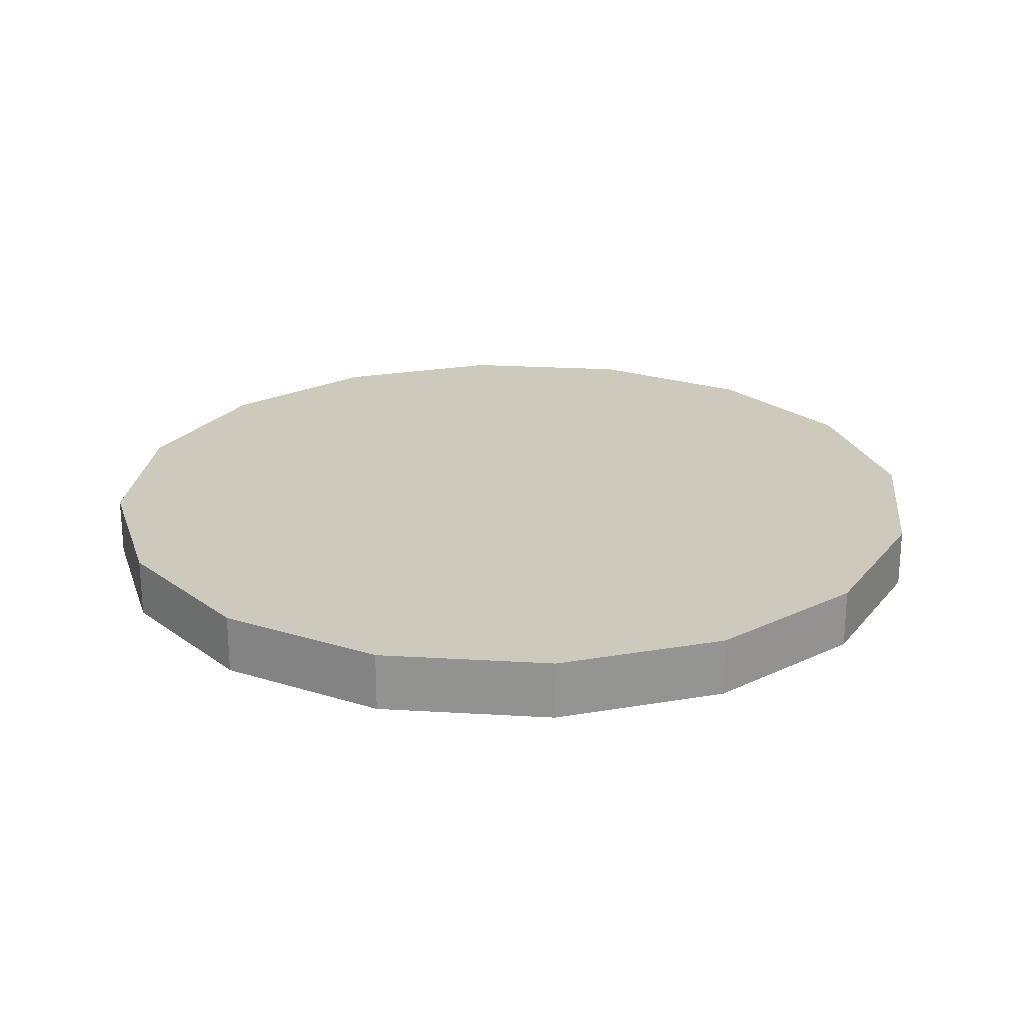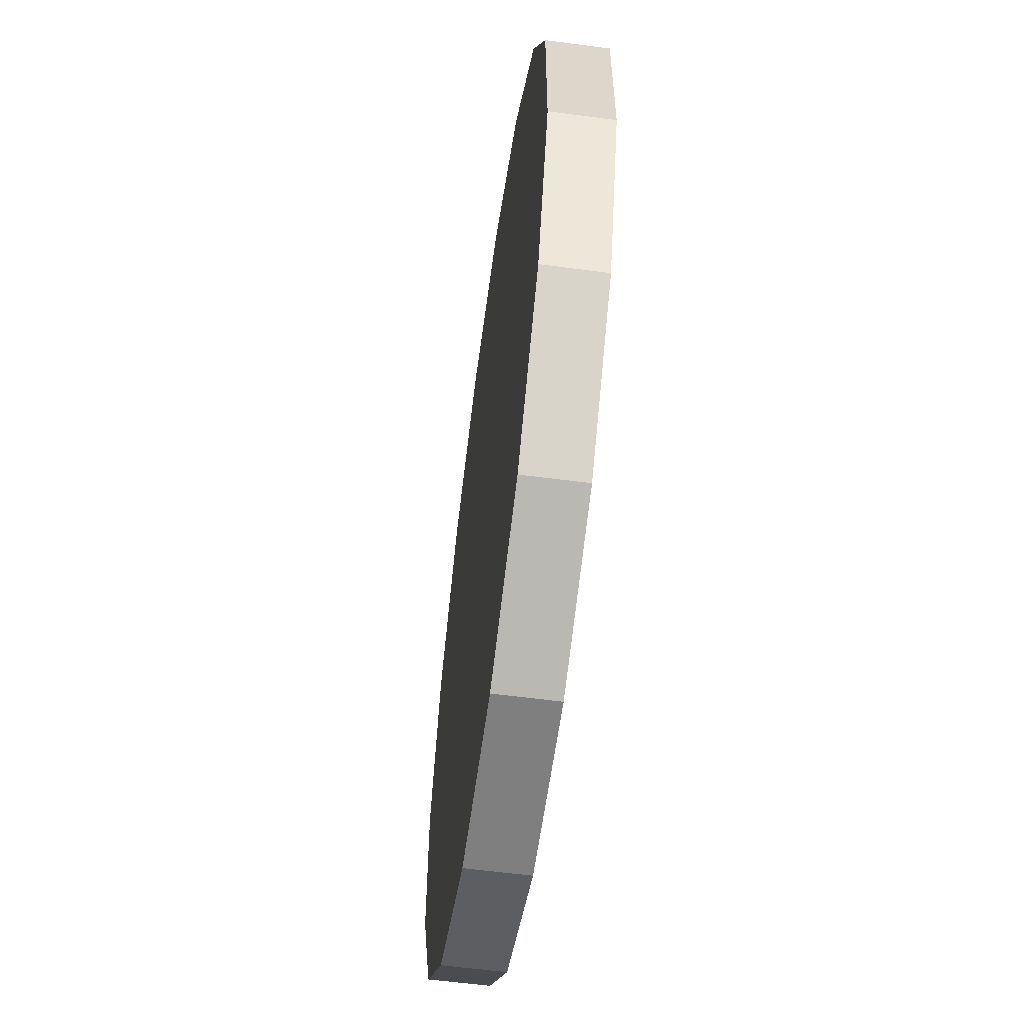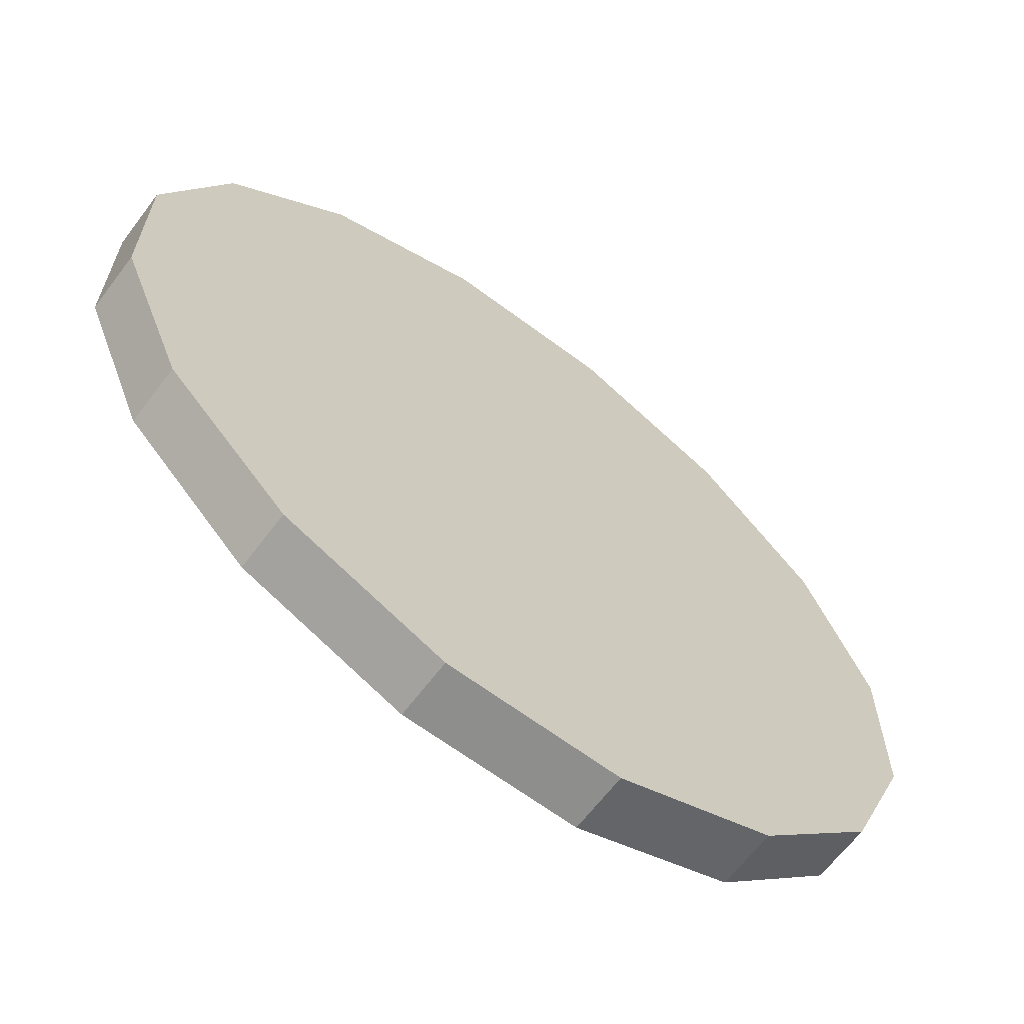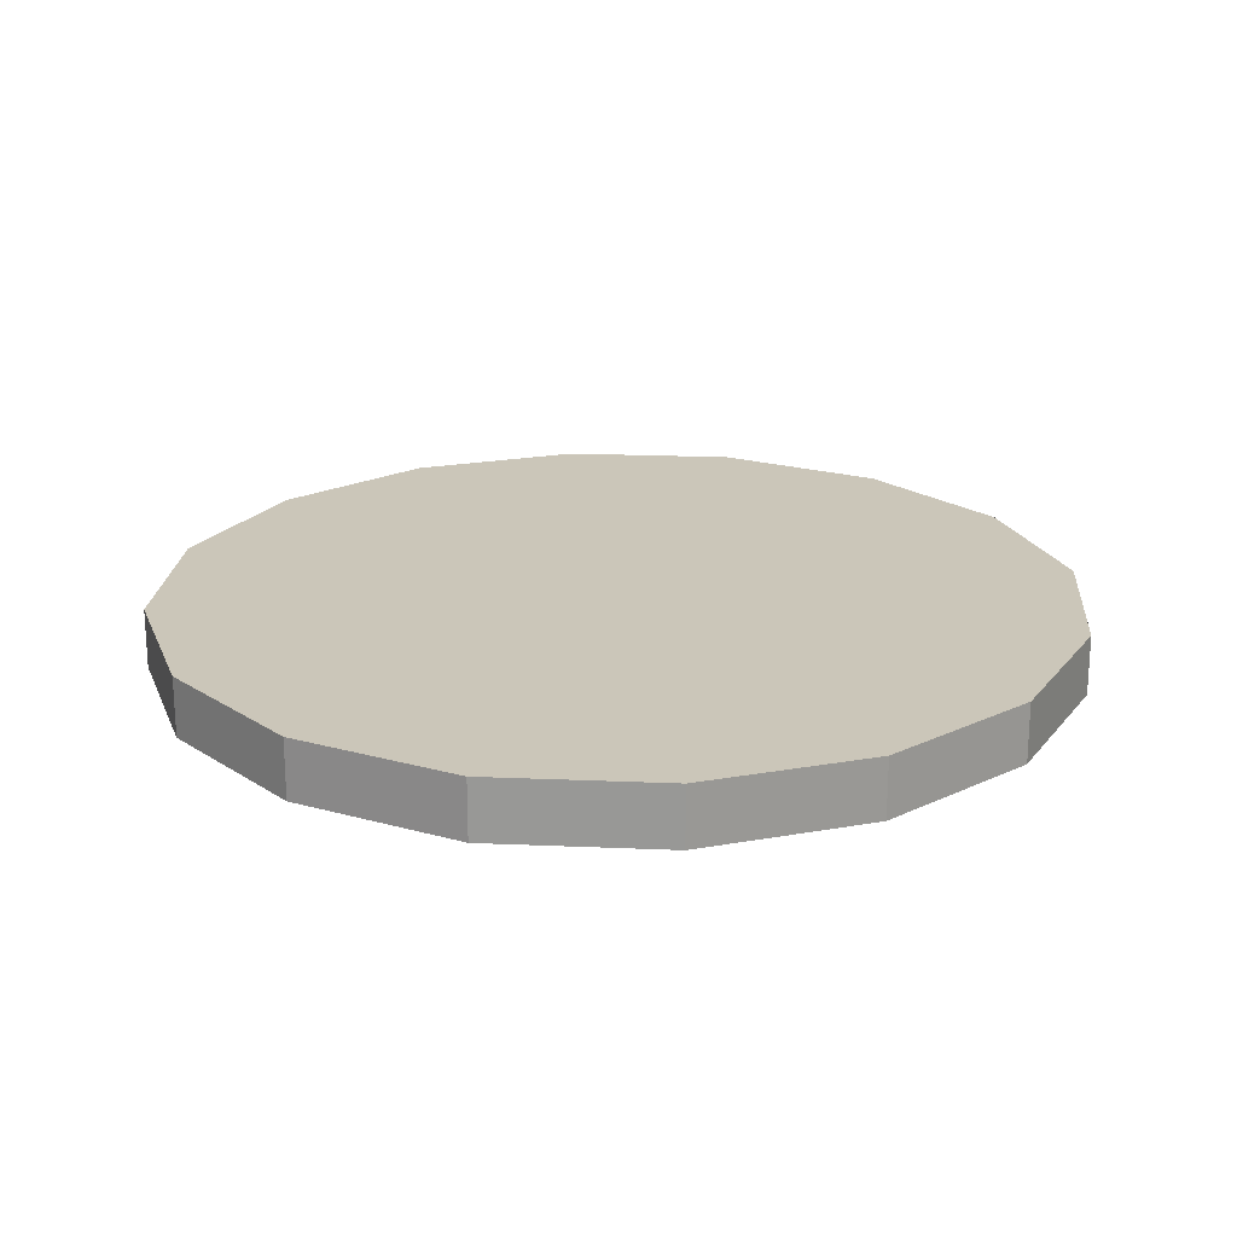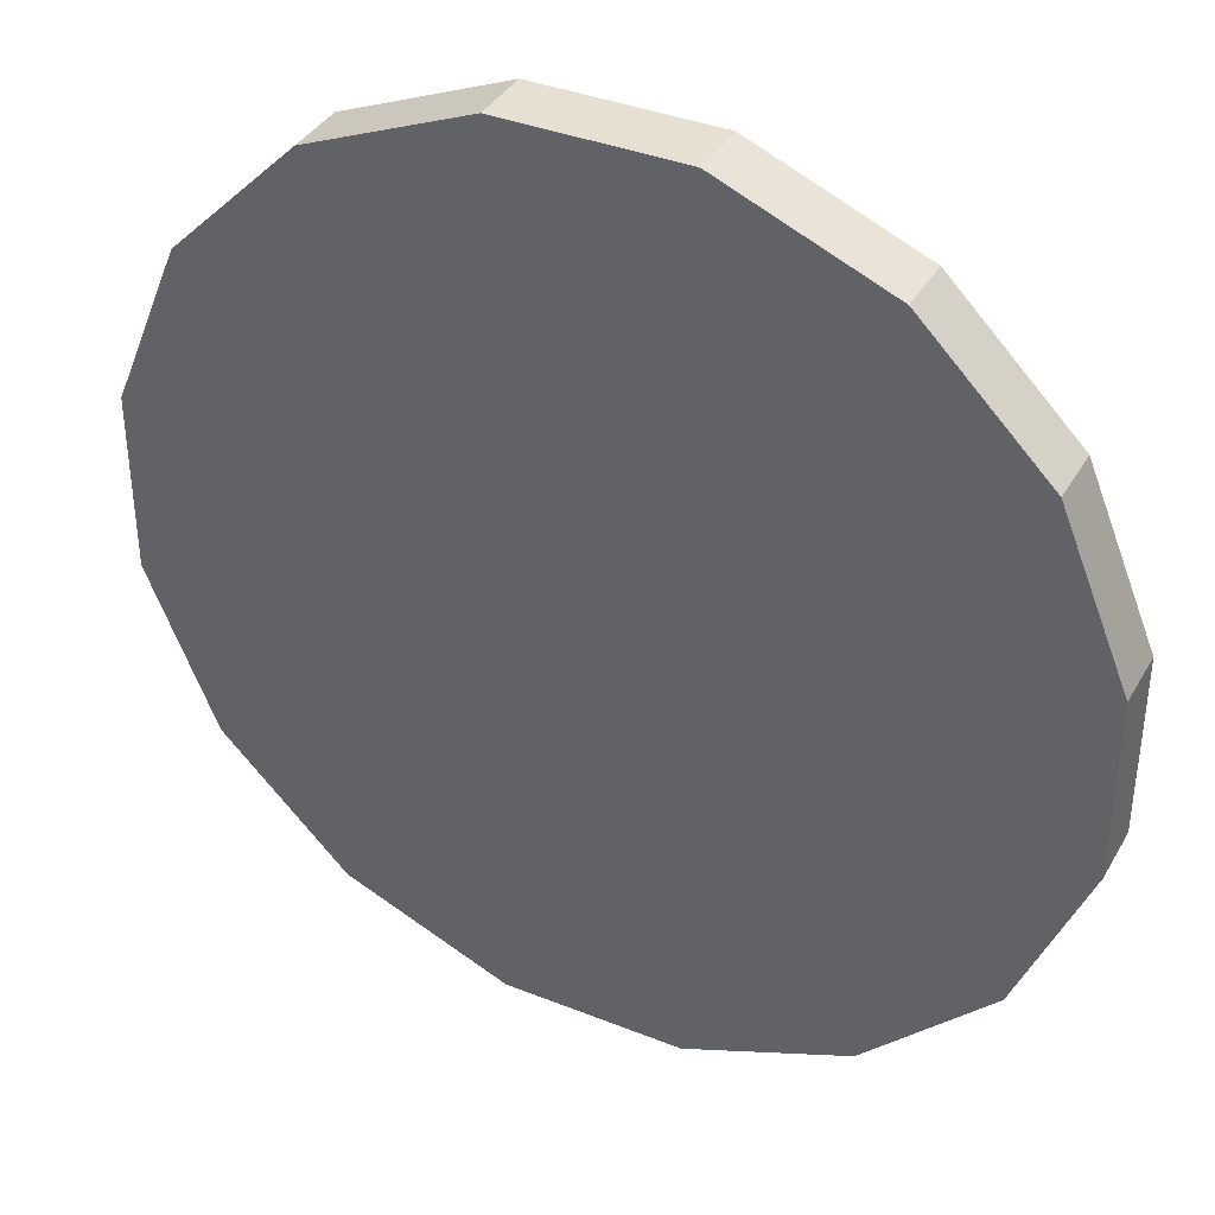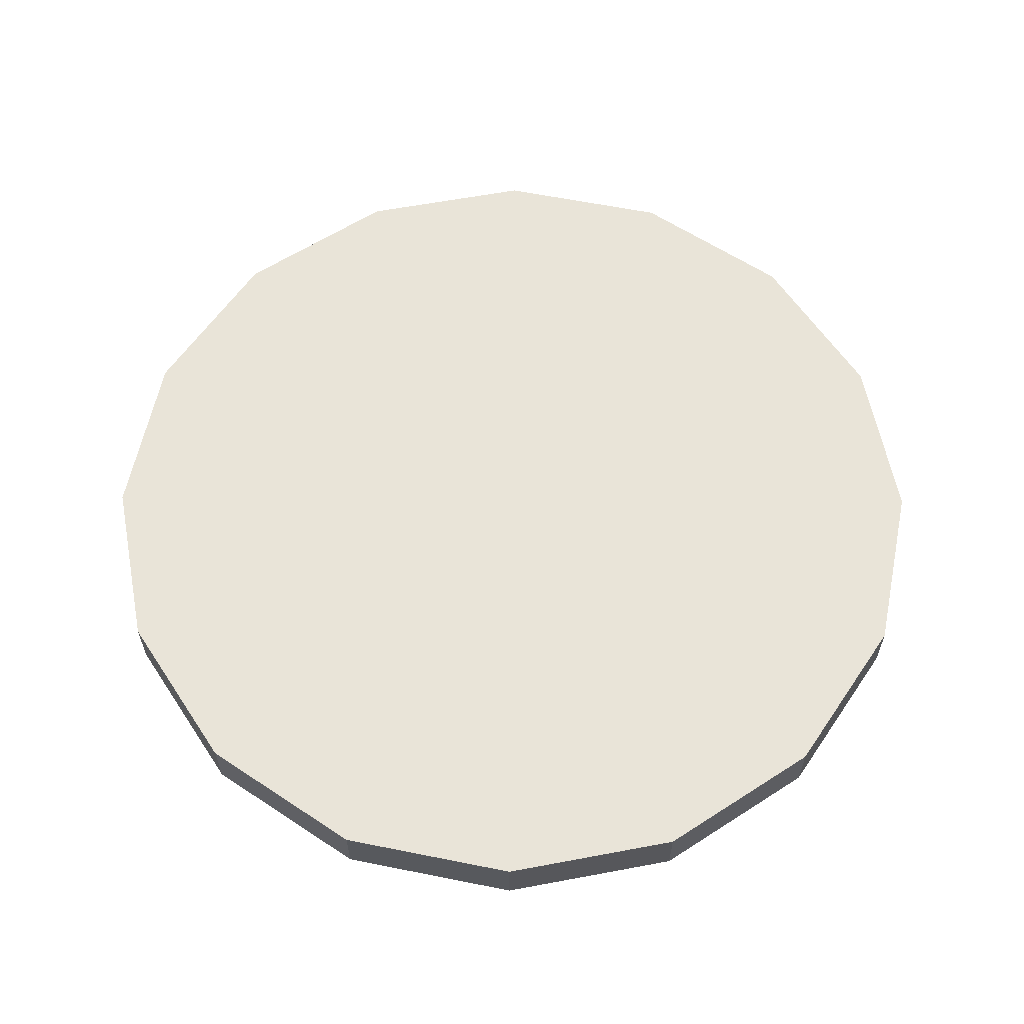
<metadata>
{"format":"obj","ext":"obj","renderer":"f3d","projection":"perspective","resolution":1024,"background":"white","views":[{"elev":22.7,"azim":-106.6,"up":"+Y"},{"elev":-59.8,"azim":-97.7,"up":"+Z"},{"elev":-64.8,"azim":143.0,"up":"+Z"},{"elev":20.8,"azim":-153.1,"up":"+Y"},{"elev":37.8,"azim":26.9,"up":"+Z"},{"elev":60.4,"azim":-33.4,"up":"+Y"}]}
</metadata>
<code>
o LLV_G_Fairing_1_Collider
v 0.9375 0.0625 -0.1865
v 0.9375 0.0625 0.1865
v 0.7948 0.0625 0.5311
v 0.5311 0.0625 0.7948
v 0.1865 0.0625 0.9375
v -0.1865 0.0625 0.9375
v -0.5311 0.0625 0.7948
v -0.7948 0.0625 0.5311
v -0.9375 0.0625 0.1865
v -0.9375 0.0625 -0.1865
v -0.7948 0.0625 -0.5311
v -0.5311 0.0625 -0.7948
v -0.1865 0.0625 -0.9375
v 0.1865 0.0625 -0.9375
v 0.5311 0.0625 -0.7948
v 0.7948 0.0625 -0.5311
v 0.9375 -0.0625 -0.1865
v 0.9375 -0.0625 0.1865
v 0.7948 -0.0625 0.5311
v 0.5311 -0.0625 0.7948
v 0.1865 -0.0625 0.9375
v -0.1865 -0.0625 0.9375
v -0.5311 -0.0625 0.7948
v -0.7948 -0.0625 0.5311
v -0.9375 -0.0625 0.1865
v -0.9375 -0.0625 -0.1865
v -0.7948 -0.0625 -0.5311
v -0.5311 -0.0625 -0.7948
v -0.1865 -0.0625 -0.9375
v 0.1865 -0.0625 -0.9375
v 0.5311 -0.0625 -0.7948
v 0.7948 -0.0625 -0.5311
g LLV_G_Fairing_1_Collider_default
f 1 17 32 16
f 3 19 18 2
f 5 21 20 4
f 7 23 22 6
f 9 25 24 8
f 12 28 27 11
f 14 30 29 13
f 2 18 17 1
f 4 20 19 3
f 6 22 21 5
f 8 24 23 7
f 10 26 25 9
f 13 29 28 12
f 15 31 30 14
f 1 16 15 14 13 12 11 10 9 8 7 6 5 4 3 2
f 18 19 20 21 22 23 24 25 26 27 28 29 30 31 32 17
f 11 27 26 10
f 16 32 31 15

</code>
